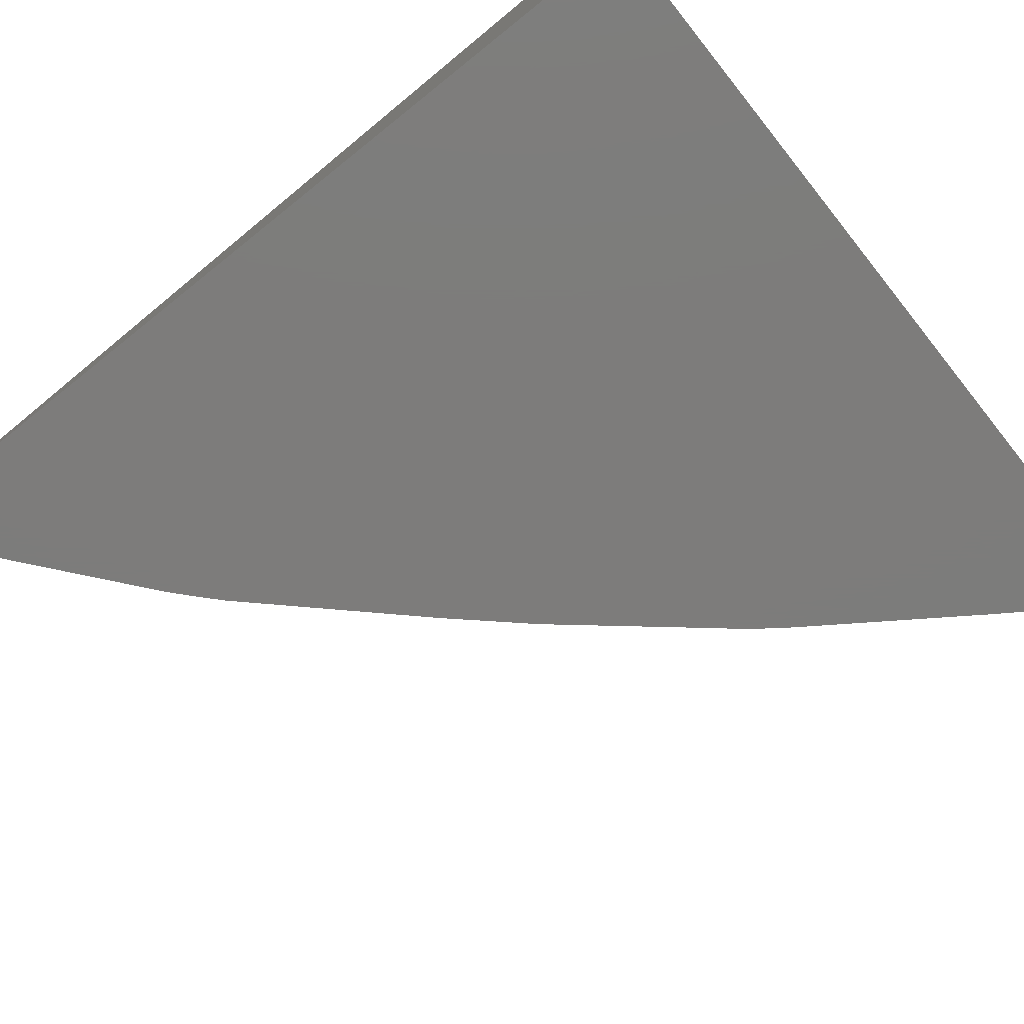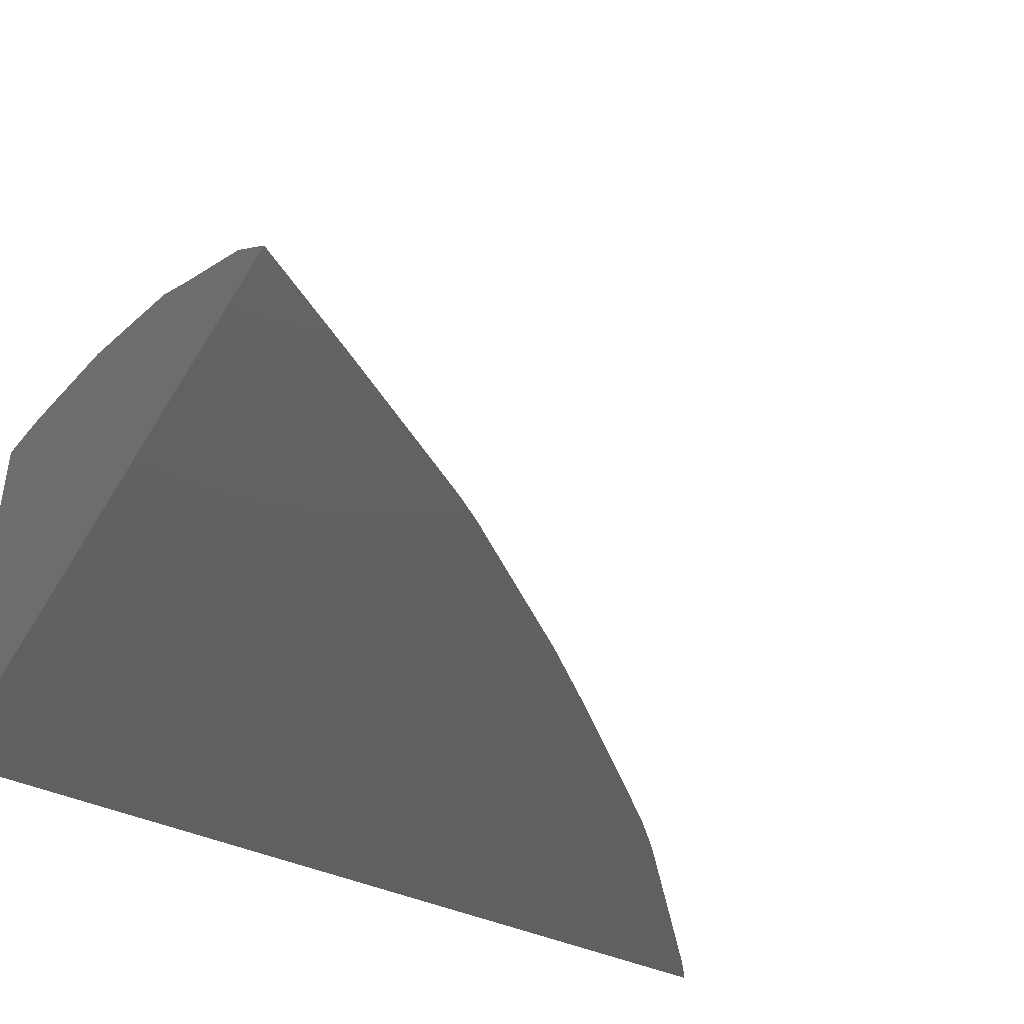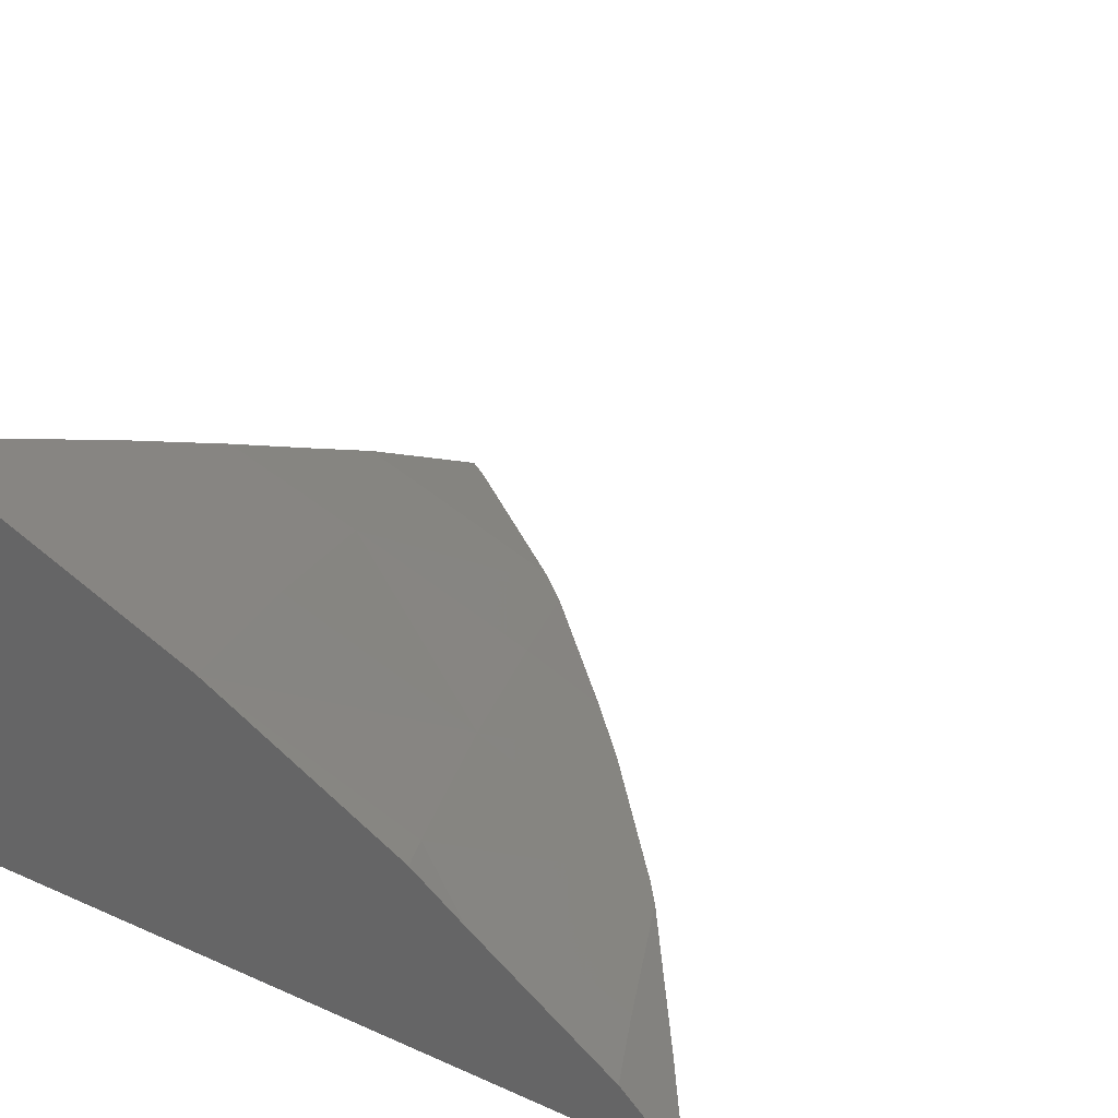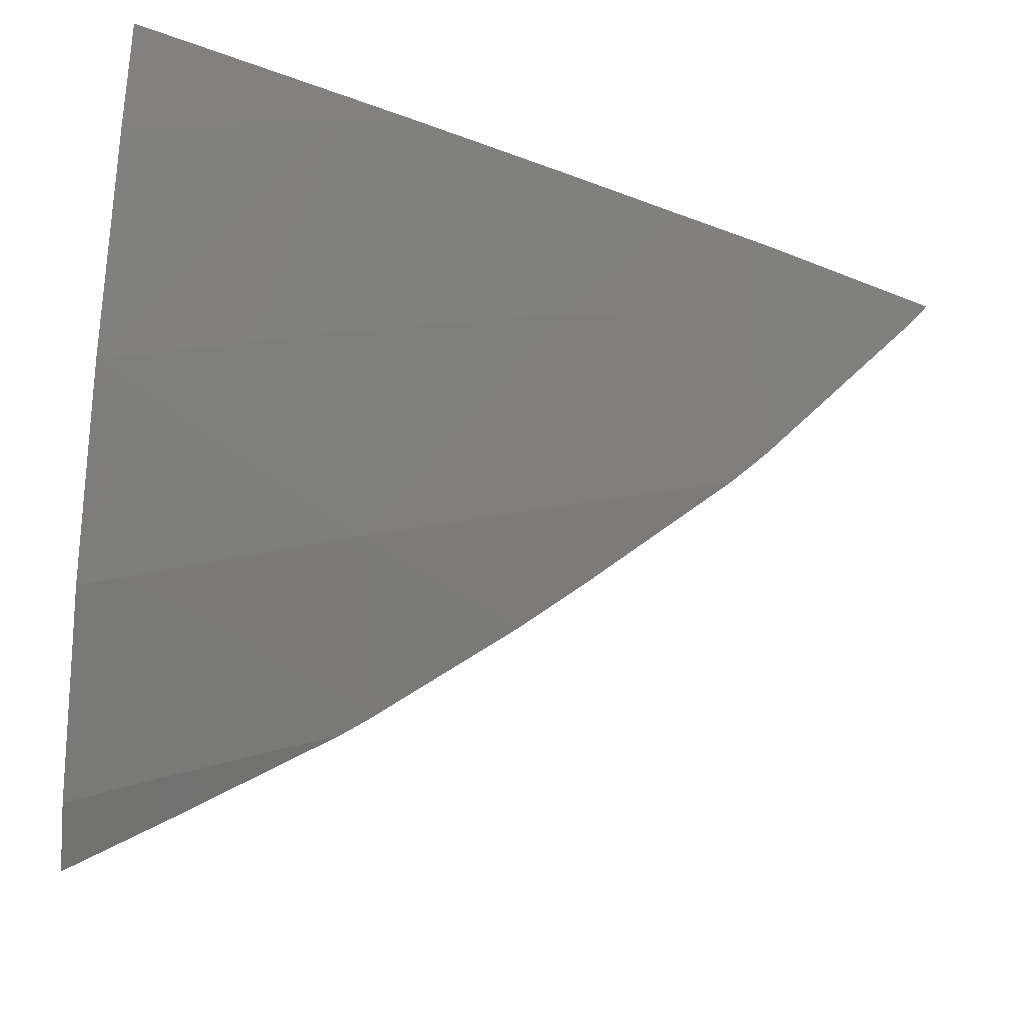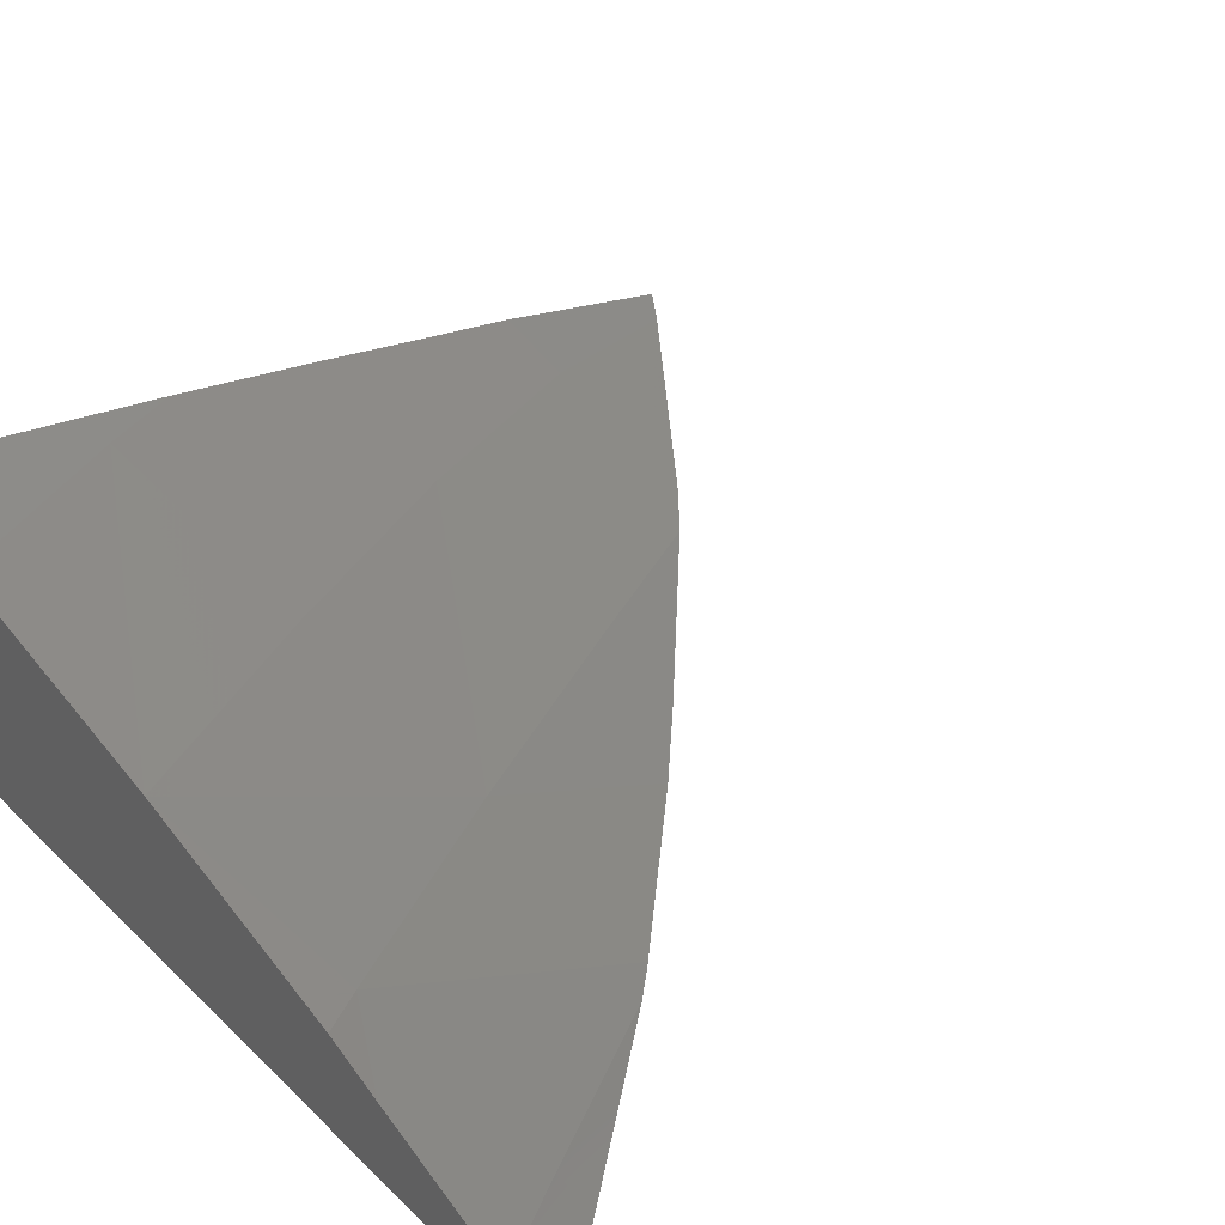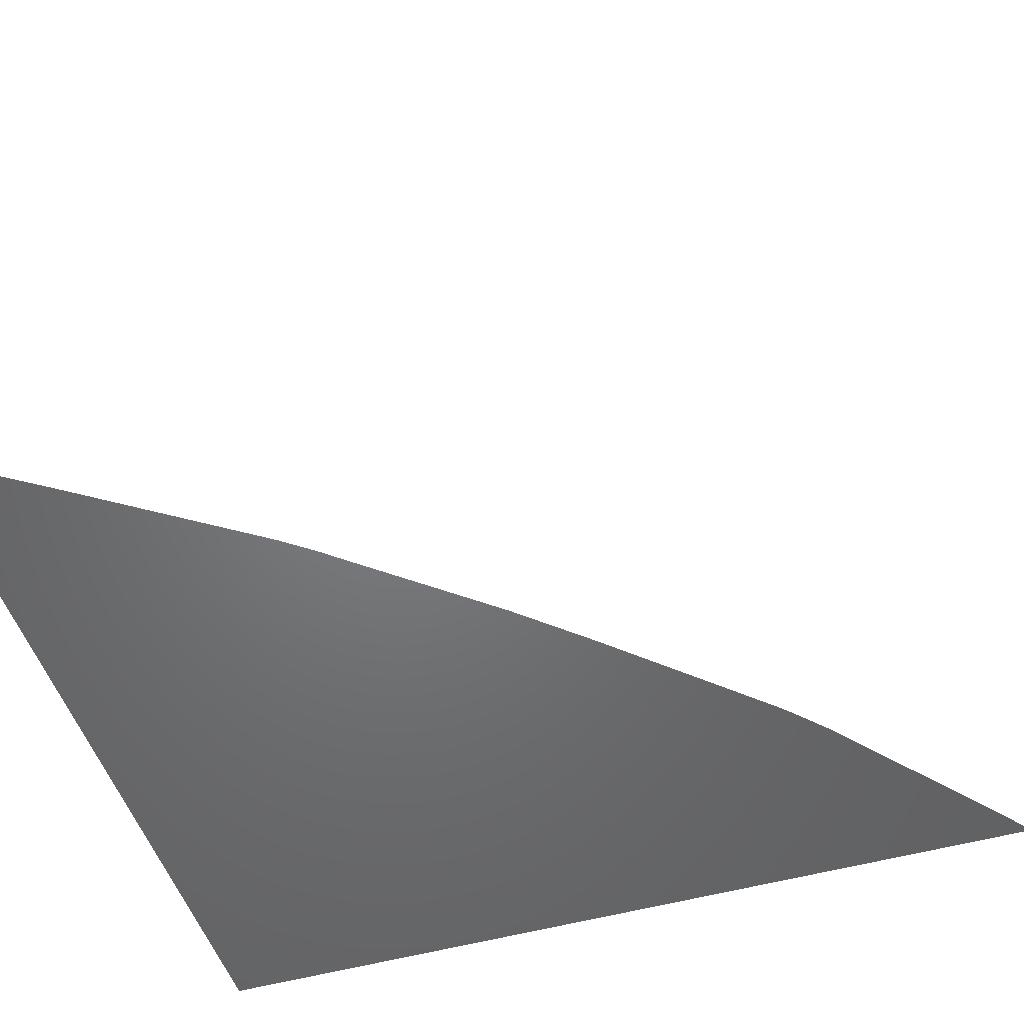
<metadata>
{"format":"stl","ext":"stl","renderer":"f3d","projection":"perspective","resolution":1024,"background":"white","views":[{"elev":-75.8,"azim":128.6,"up":"+Z"},{"elev":-42.4,"azim":-118.4,"up":"+Z"},{"elev":31.2,"azim":-147.9,"up":"+Z"},{"elev":70.4,"azim":-82.5,"up":"+Z"},{"elev":52.8,"azim":-134.0,"up":"+Z"},{"elev":-50.2,"azim":-72.7,"up":"+Z"}]}
</metadata>
<code>
# stl→obj: 39 verts, 76 faces
v 21 -89.31 14.38
v 21 -88.8 9.667
v 21 -88.8 14.62
v 21 -90.95 13.61
v 21 -91.25 13.47
v 21 -91.95 13.14
v 21 -93.74 12.27
v 21 -95.23 11.52
v 21 -96.44 10.92
v 21 -98.47 9.812
v 21 -98.73 9.667
v 20.89 -98.65 9.667
v 20.67 -98.49 9.667
v 18.66 -96.85 9.667
v 18.47 -96.67 9.667
v 18.19 -96.41 9.667
v 16.59 -94.72 9.667
v 15.87 -93.93 9.667
v 14.59 -92.41 9.667
v 14.49 -92.29 9.667
v 14.21 -91.92 9.667
v 12.9 -90.04 9.667
v 12.07 -88.8 9.667
v 20.28 -88.8 14.35
v 19.81 -88.8 14.18
v 17.41 -88.8 13.15
v 17.39 -88.8 13.14
v 17.4 -88.8 13.15
v 15.04 -88.8 11.89
v 14.42 -88.8 11.44
v 12.78 -88.8 10.32
v 20.24 -96.53 10.56
v 17.4 -94.45 10.29
v 16.36 -91.88 11.05
v 19.42 -93.98 11.49
v 18.46 -91.39 12.34
v 20.67 -91 13.47
v 15.27 -89.31 11.76
v 13.29 -89.9 10.11
f 1 2 3
f 4 2 1
f 5 2 4
f 6 2 5
f 7 2 6
f 8 2 7
f 9 2 8
f 10 2 9
f 2 10 11
f 12 2 11
f 13 2 12
f 14 2 13
f 15 2 14
f 16 2 15
f 17 2 16
f 18 2 17
f 19 2 18
f 20 2 19
f 21 2 20
f 22 2 21
f 2 22 23
f 2 24 3
f 24 2 25
f 25 2 26
f 27 26 2
f 28 26 27
f 26 28 28
f 27 2 29
f 29 2 30
f 30 2 31
f 31 2 23
f 13 32 14
f 16 33 17
f 18 34 19
f 18 33 34
f 33 18 17
f 15 32 35
f 32 15 14
f 35 16 15
f 16 35 33
f 35 36 34
f 33 35 34
f 37 25 26
f 26 36 37
f 36 26 28
f 27 34 28
f 34 27 38
f 28 36 28
f 36 28 34
f 35 6 37
f 6 35 7
f 35 37 36
f 5 4 37
f 6 5 37
f 8 32 9
f 32 8 35
f 8 7 35
f 1 37 4
f 25 1 24
f 1 25 37
f 1 3 24
f 38 27 29
f 30 39 38
f 39 30 31
f 38 29 30
f 31 22 39
f 22 31 23
f 21 39 22
f 20 34 38
f 34 20 19
f 38 21 20
f 21 38 39
f 13 10 9
f 10 13 12
f 13 9 32
f 11 10 12

</code>
